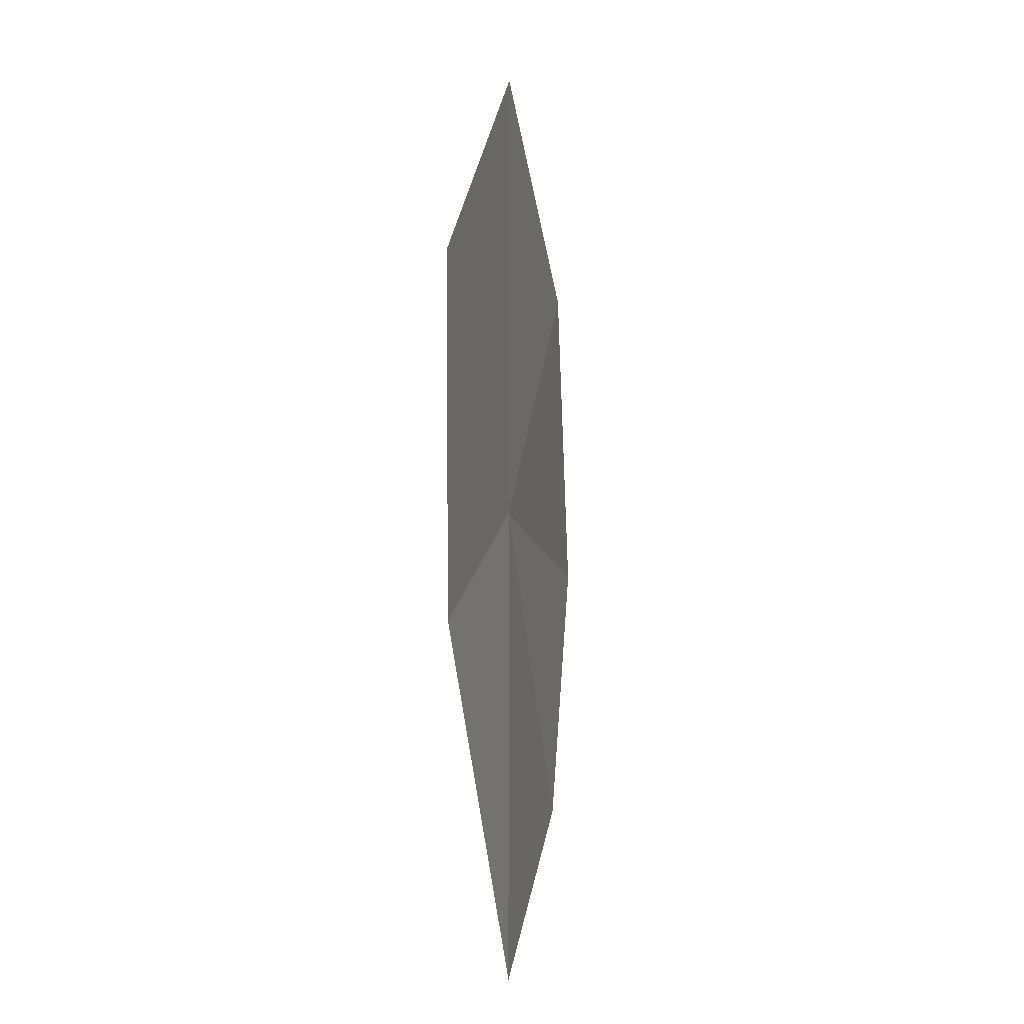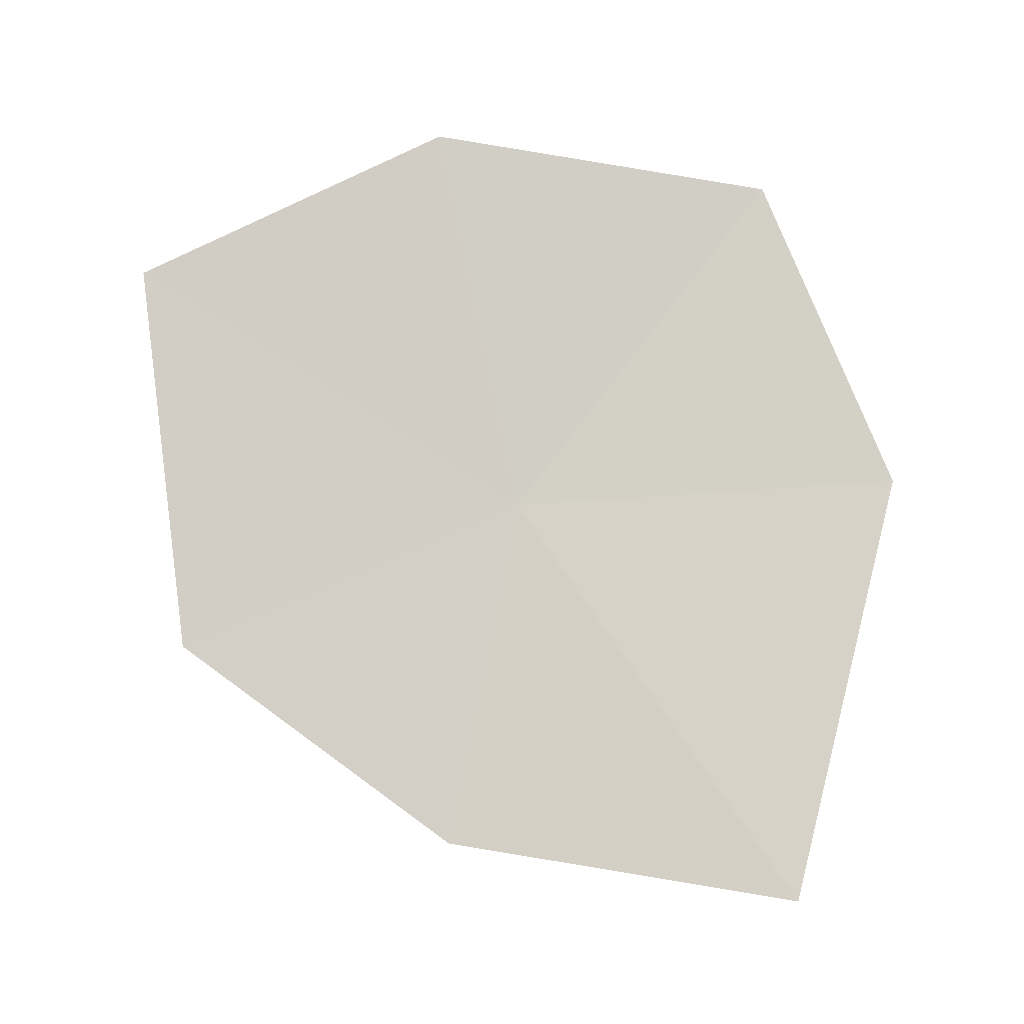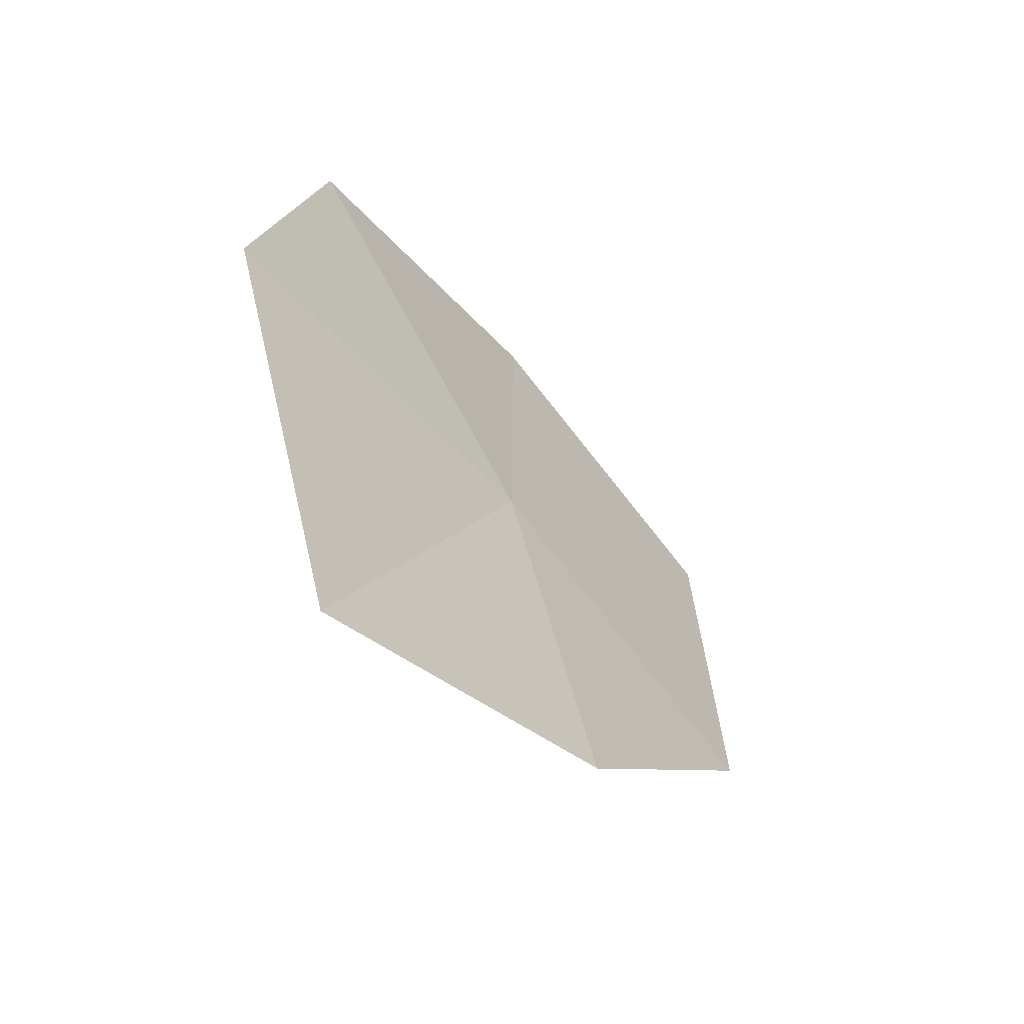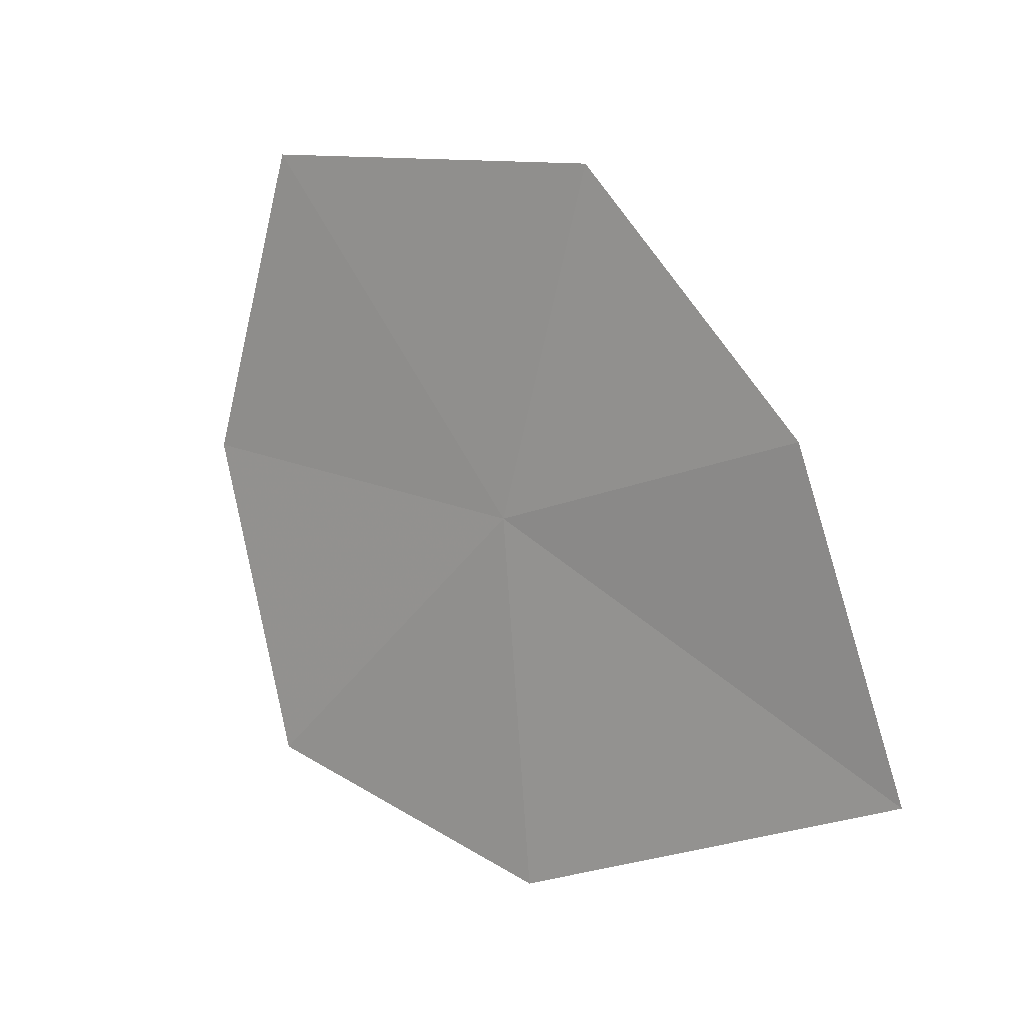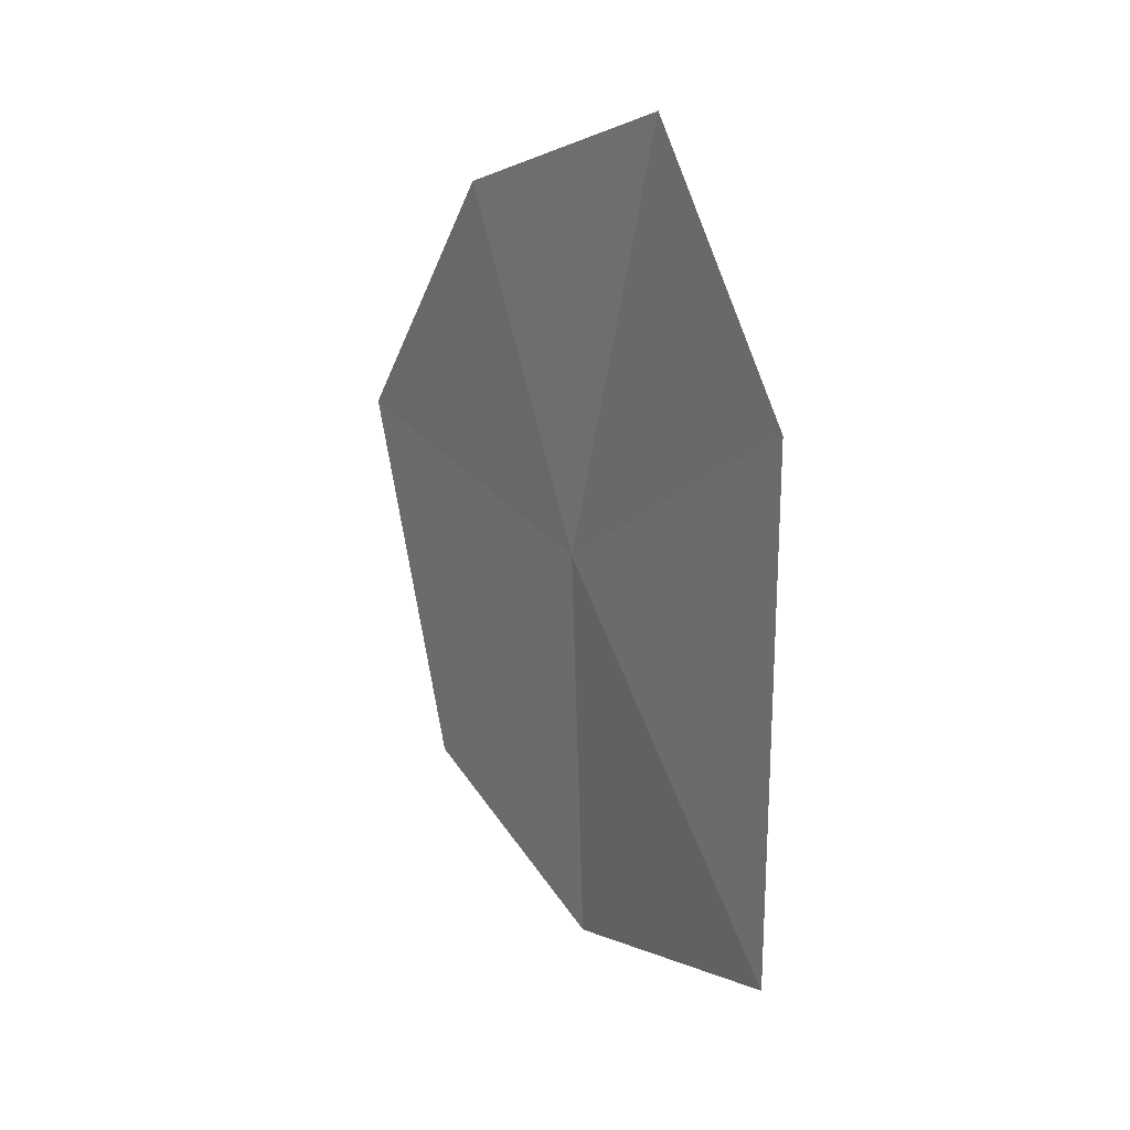
<metadata>
{"format":"obj","ext":"obj","renderer":"f3d","projection":"perspective","resolution":1024,"background":"white","views":[{"elev":-64.0,"azim":171.9,"up":"+Z"},{"elev":-16.0,"azim":-105.6,"up":"+Z"},{"elev":-48.2,"azim":25.2,"up":"+Z"},{"elev":-3.9,"azim":119.2,"up":"+Y"},{"elev":-10.8,"azim":-40.4,"up":"+Z"}]}
</metadata>
<code>
v 17.19 15.56 33.85
v 17.4 17.08 34.77
v 17.59 16.83 33.28
v 16.78 14.09 33.95
v 17.03 14.47 32.28
v 17.42 15.77 32.51
v 17.01 15.94 35.35
v 16.77 14.62 35.17
f 1 3 2
f 1 4 5
f 1 6 3
f 1 2 7
f 1 8 4
f 1 5 6
f 1 7 8

</code>
